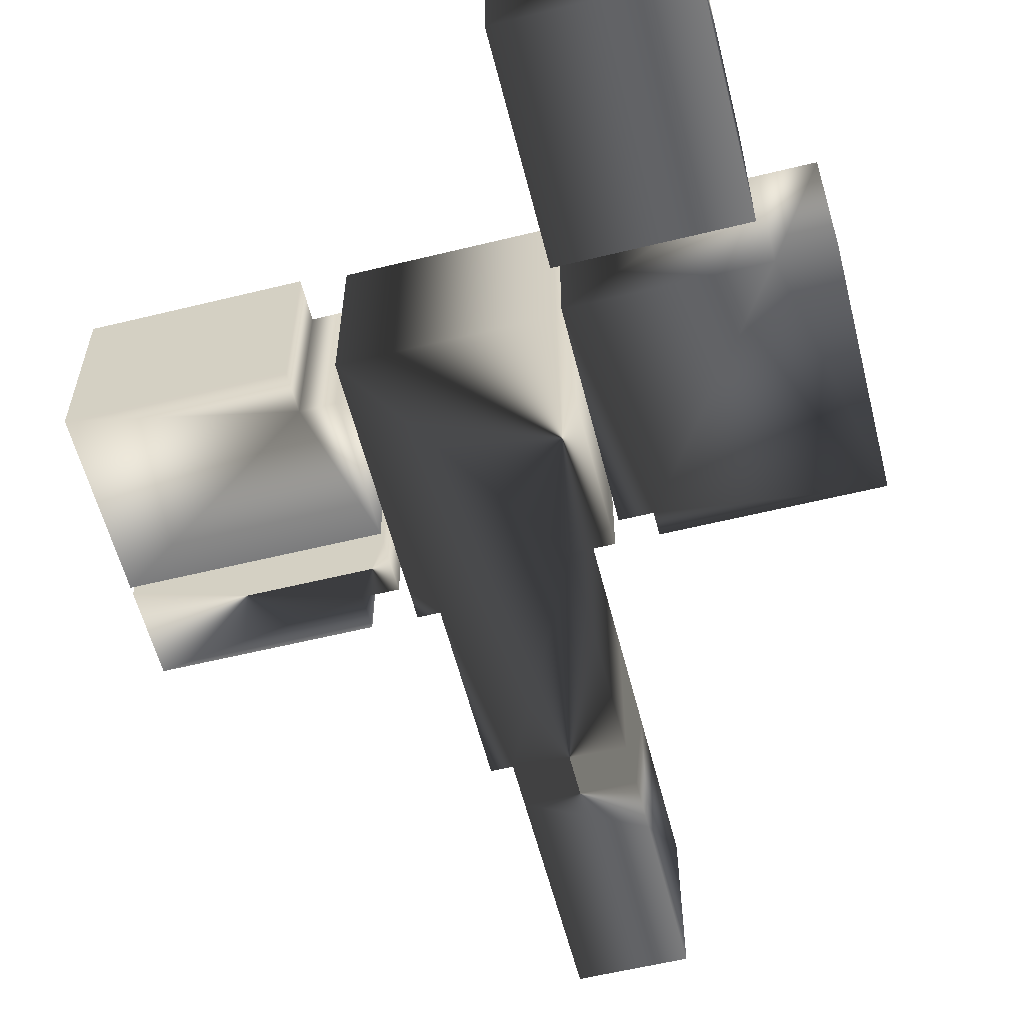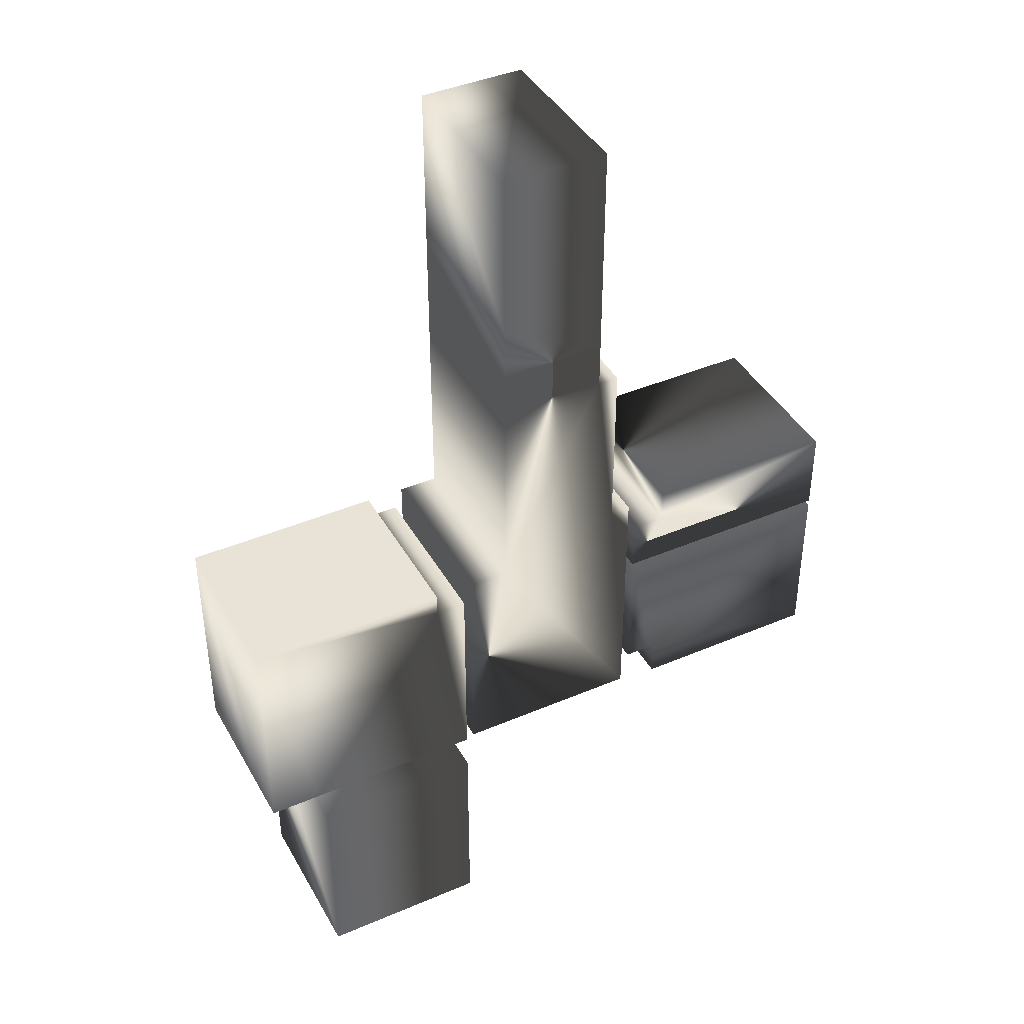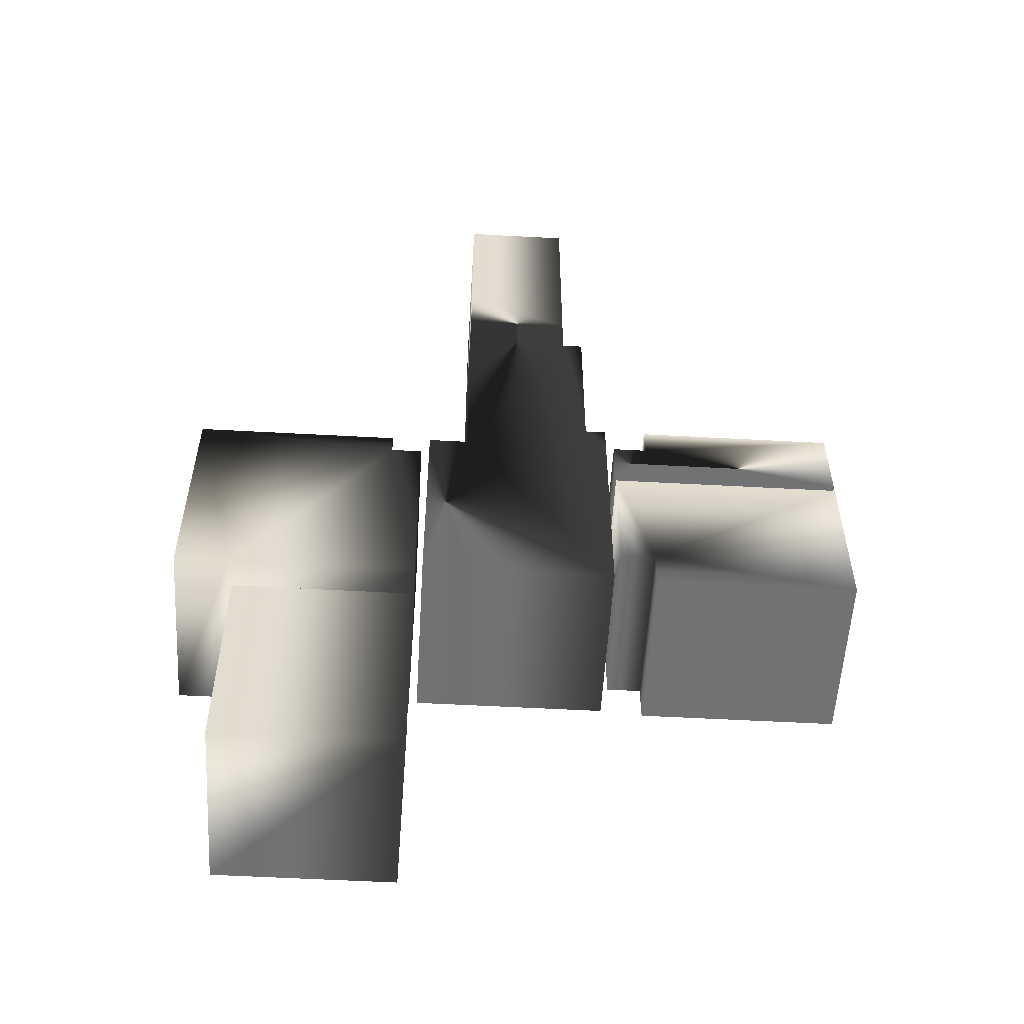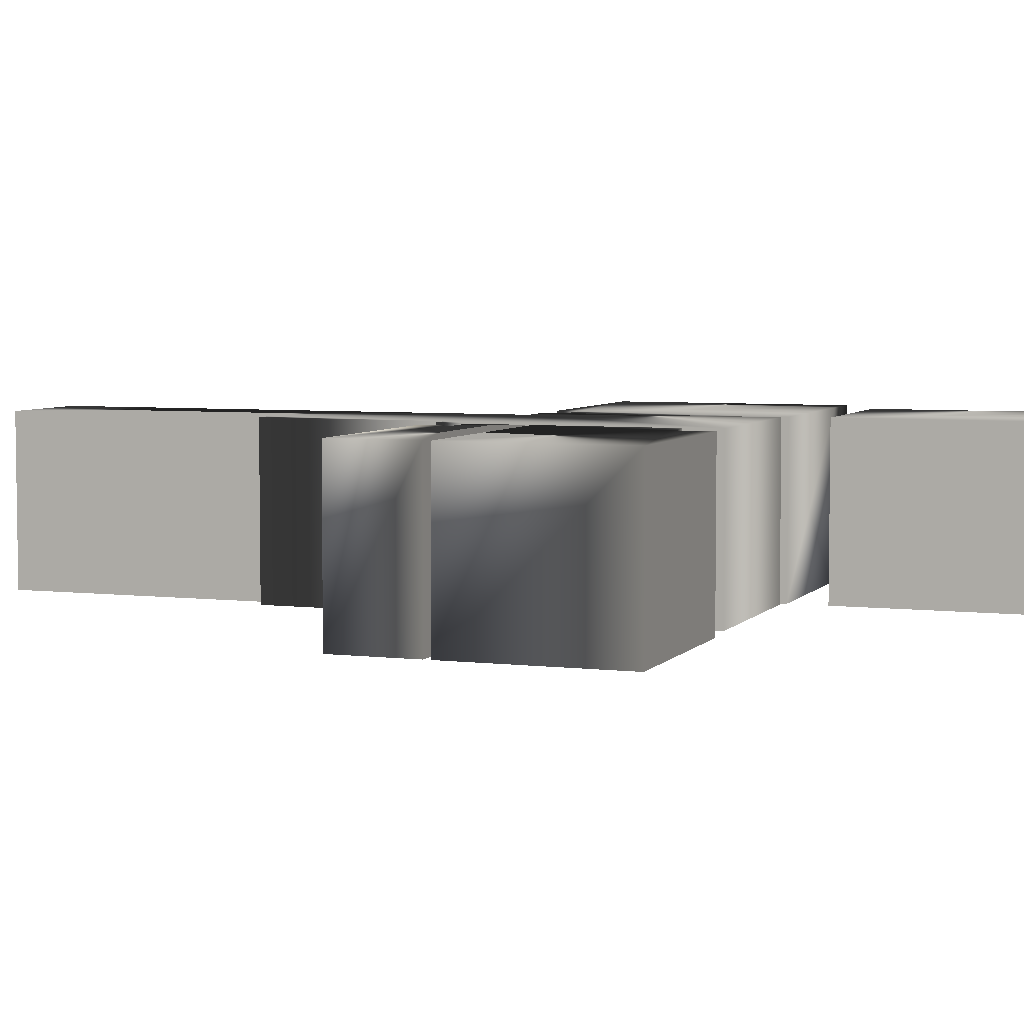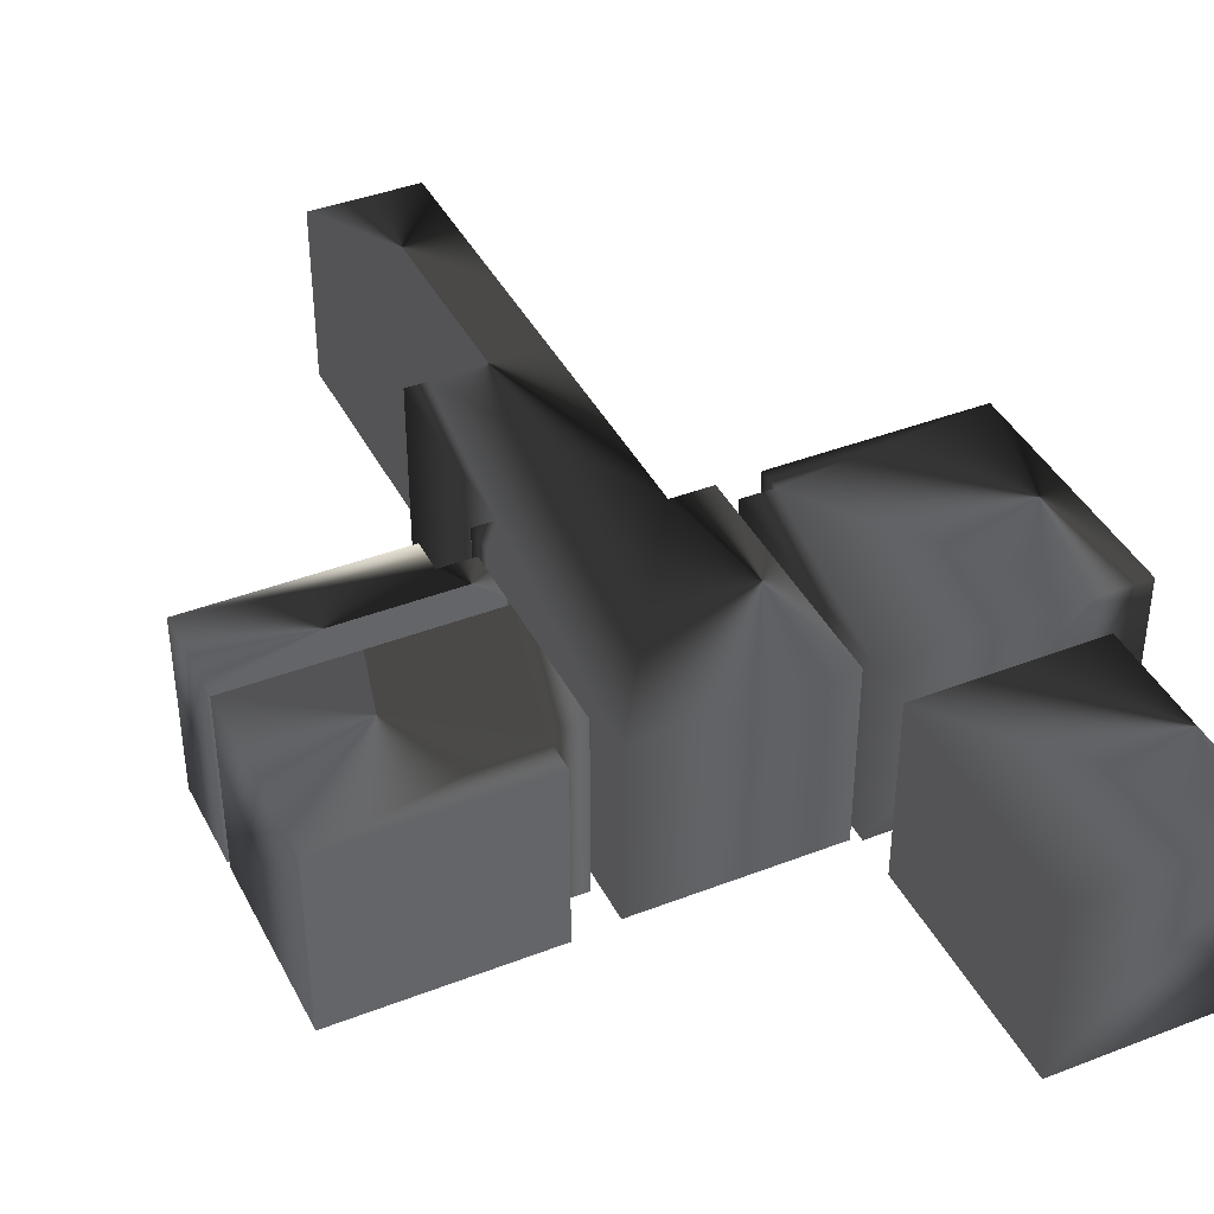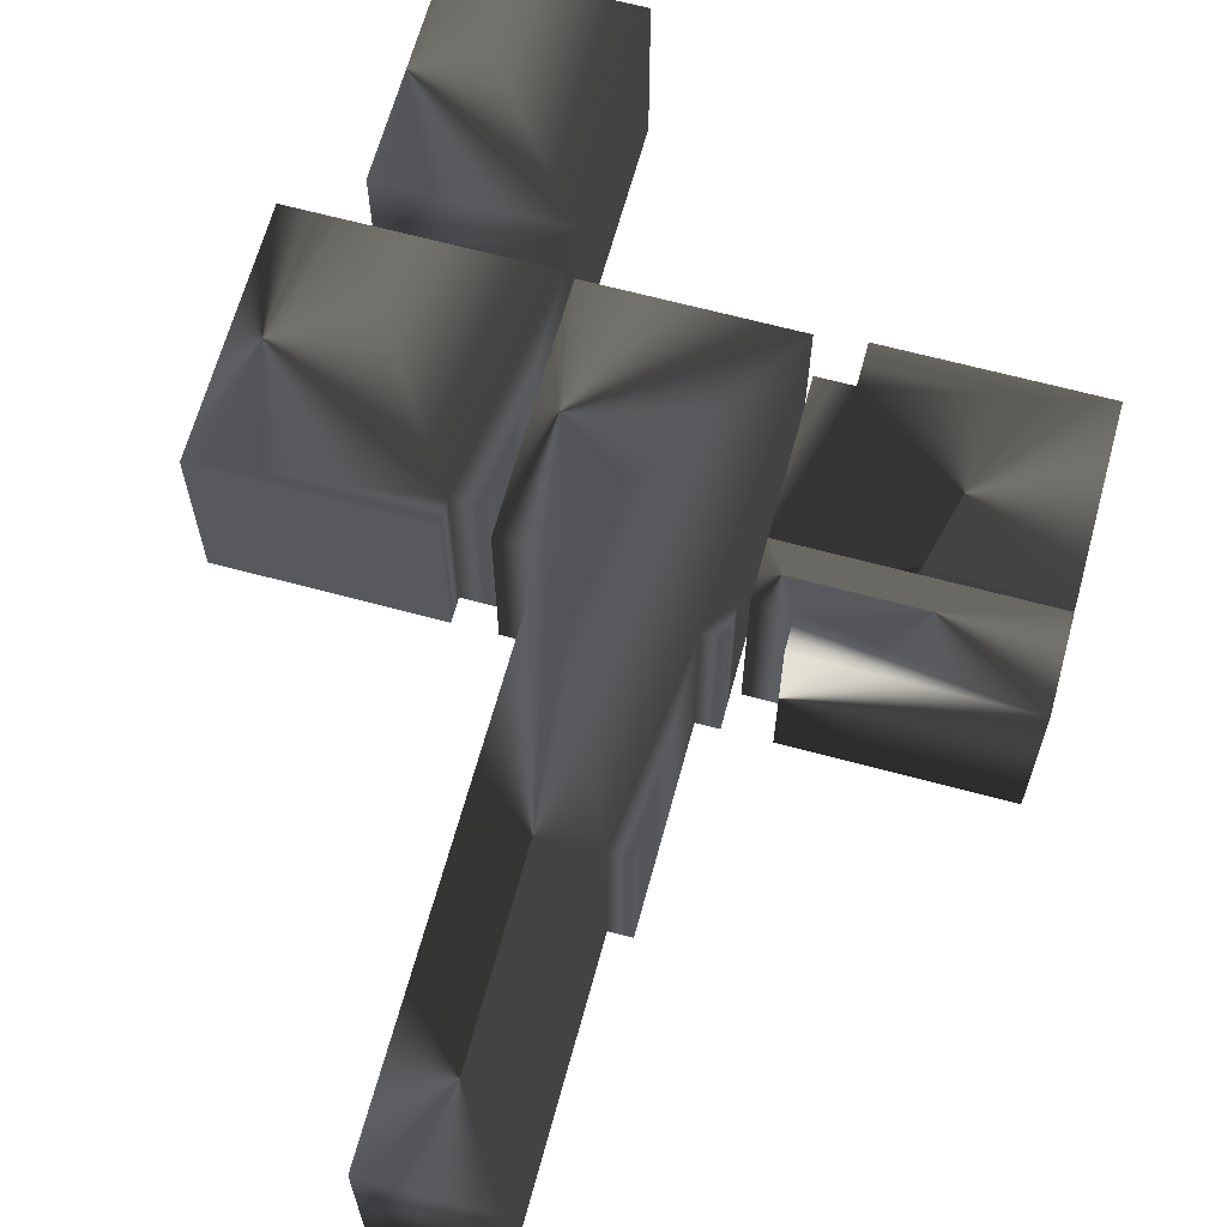
<metadata>
{"format":"obj","ext":"obj","renderer":"f3d","projection":"perspective","resolution":1024,"background":"white","views":[{"elev":-58.6,"azim":14.2,"up":"+Z"},{"elev":41.6,"azim":152.7,"up":"+Y"},{"elev":-55.4,"azim":176.7,"up":"+Y"},{"elev":5.2,"azim":-69.5,"up":"+Z"},{"elev":40.9,"azim":-25.3,"up":"+Z"},{"elev":65.2,"azim":-164.8,"up":"+Z"}]}
</metadata>
<code>
v 125 -612.3 330
v 125 -612.3 0
v 125 -1025 330
v 125 -1025 0
v 456 -1025 0
v 456 -612.3 0
v 456 -1025 330
v 456 -612.3 330
v -711 -189.9 330
v -711 -189.9 0
v -269 -189.9 330
v -269 -189.9 0
v -269 -87.27 330
v -269 -87.27 0
v -334 -87.27 330
v -334 -87.27 0
v -334 -24.27 0
v -711 -24.27 0
v -711 -24.27 330
v -334 -24.27 330
v -711 -537.3 330
v -711 -537.3 0
v -334 -537.3 330
v -334 -537.3 0
v -334 -461.3 330
v -334 -461.3 0
v -269 -461.3 330
v -269 -461.3 0
v -711 -202.7 0
v -269 -202.7 0
v -269 -202.7 330
v -711 -202.7 330
v 573 -86.27 330
v 573 -86.27 0
v 185 -86.27 330
v 185 -86.27 0
v 185 -130.3 330
v 185 -130.3 0
v 125 -130.3 330
v 125 -130.3 0
v 125 -533.3 330
v 125 -533.3 0
v 125 -537.3 330
v 125 -537.3 0
v 573 -537.3 0
v 471 -537.3 0
v 471 -537.3 330
v 573 -537.3 330
v -173 840.7 330
v -173 840.7 0
v -173 413.7 330
v -173 413.7 0
v -173 325.7 330
v -173 325.7 0
v -213 325.7 330
v -213 325.7 0
v -213 -24.27 330
v -213 -24.27 0
v -253 -24.27 330
v -253 -24.27 0
v -253 -79.27 330
v -253 -79.27 0
v -253 -196.3 330
v -253 -196.3 0
v -253 -469.3 330
v -253 -469.3 0
v -253 -528.5 330
v -253 -528.5 0
v 109 -528.5 330
v 109 -528.5 0
v 109 -122.3 330
v 109 -122.3 0
v 109 -86.27 330
v 109 -86.27 0
v 31.99 -86.27 330
v 31.99 -86.27 0
v 31.99 333.7 330
v 31.99 333.7 0
v 31.99 413.7 330
v 31.99 413.7 0
v 31.99 840.7 0
v 31.99 517.7 0
v 31.99 840.7 330
v 31.99 517.7 330
f 1 2 3
f 3 2 4
f 5 4 6
f 6 4 2
f 3 4 7
f 7 4 5
f 8 6 1
f 1 6 2
f 8 1 7
f 7 1 3
f 7 5 8
f 8 5 6
f 9 10 11
f 11 10 12
f 11 12 13
f 13 12 14
f 13 14 15
f 15 14 16
f 17 16 18
f 18 16 10
f 10 16 12
f 12 16 14
f 19 18 9
f 9 18 10
f 20 19 15
f 15 19 9
f 15 9 11
f 11 13 15
f 15 16 20
f 20 16 17
f 20 17 19
f 19 17 18
f 21 22 23
f 23 22 24
f 23 24 25
f 25 24 26
f 25 26 27
f 27 26 28
f 22 29 26
f 26 29 30
f 26 30 28
f 26 24 22
f 27 28 31
f 31 28 30
f 32 29 21
f 21 29 22
f 31 32 25
f 25 32 21
f 25 21 23
f 25 27 31
f 31 30 32
f 32 30 29
f 33 34 35
f 35 34 36
f 35 36 37
f 37 36 38
f 37 38 39
f 39 38 40
f 39 40 41
f 41 40 42
f 41 42 43
f 43 42 44
f 45 46 34
f 34 46 38
f 34 38 36
f 44 42 46
f 46 42 38
f 42 40 38
f 43 44 47
f 47 44 46
f 48 45 33
f 33 45 34
f 48 33 47
f 47 33 37
f 47 37 41
f 41 37 39
f 33 35 37
f 41 43 47
f 47 46 48
f 48 46 45
f 49 50 51
f 51 50 52
f 51 52 53
f 53 52 54
f 53 54 55
f 55 54 56
f 55 56 57
f 57 56 58
f 57 58 59
f 59 58 60
f 59 60 61
f 61 60 62
f 61 62 63
f 63 62 64
f 63 64 65
f 65 64 66
f 65 66 67
f 67 66 68
f 67 68 69
f 69 68 70
f 69 70 71
f 71 70 72
f 71 72 73
f 73 72 74
f 73 74 75
f 75 74 76
f 75 76 77
f 77 76 78
f 77 78 79
f 79 78 80
f 81 82 50
f 50 82 52
f 52 82 80
f 52 80 78
f 52 78 54
f 54 78 76
f 54 76 58
f 58 76 66
f 58 66 64
f 74 72 76
f 76 72 70
f 76 70 68
f 68 66 76
f 64 62 58
f 58 62 60
f 58 56 54
f 83 81 49
f 49 81 50
f 79 80 84
f 84 80 82
f 83 49 84
f 84 49 51
f 84 51 79
f 79 51 77
f 77 51 53
f 77 53 75
f 75 53 57
f 75 57 65
f 65 57 63
f 63 57 61
f 61 57 59
f 53 55 57
f 65 67 75
f 75 67 69
f 75 69 71
f 71 73 75
f 84 82 83
f 83 82 81

</code>
